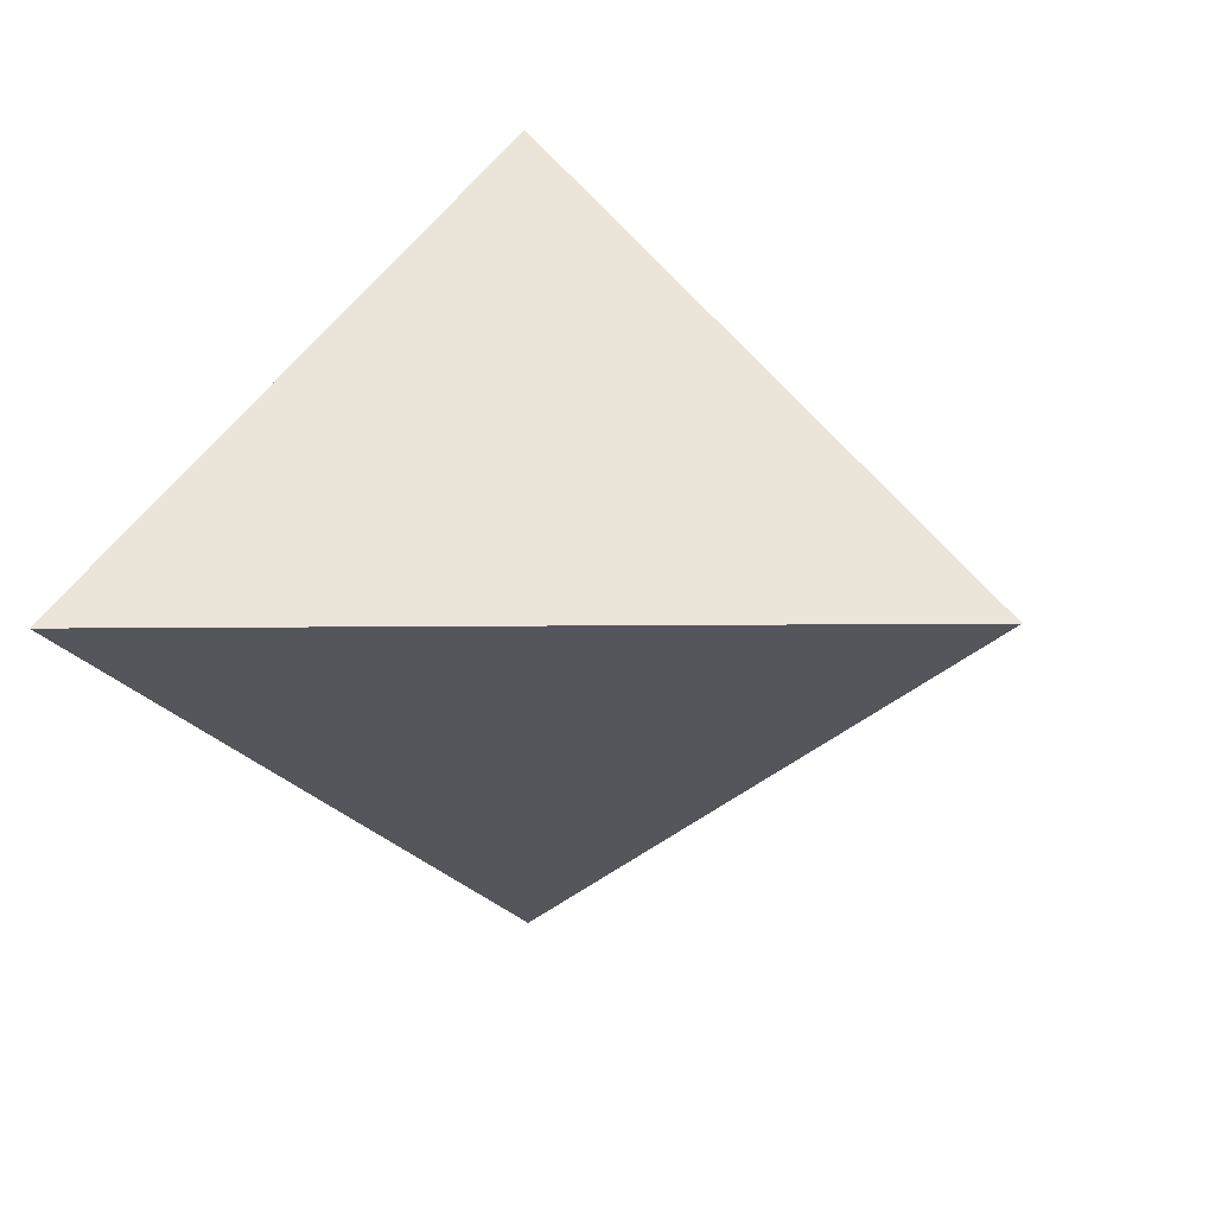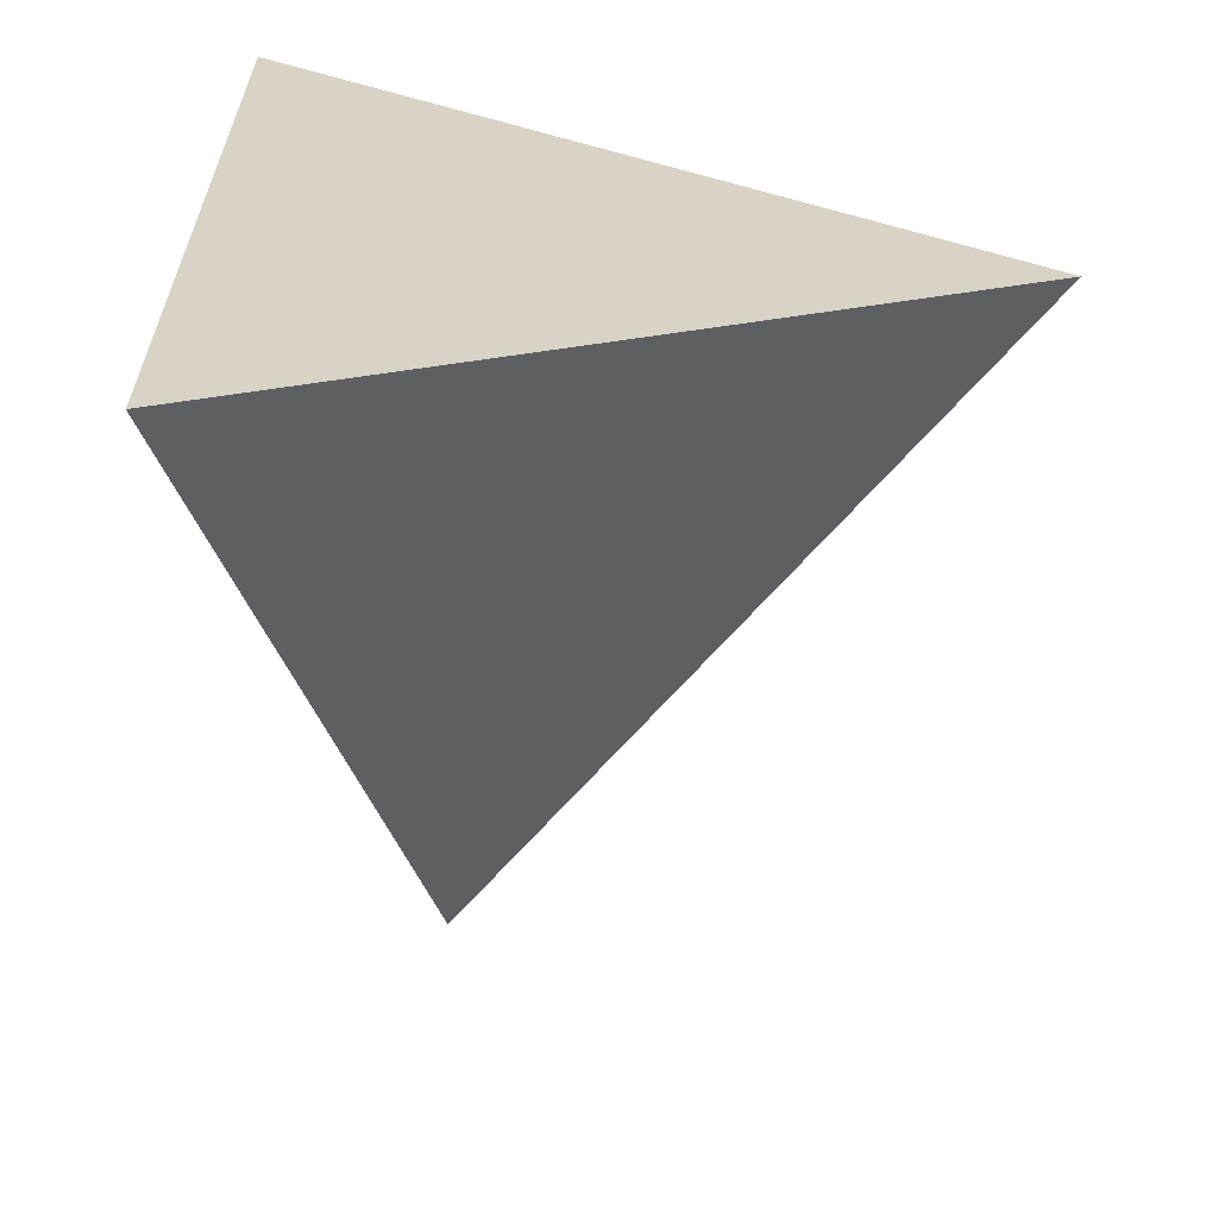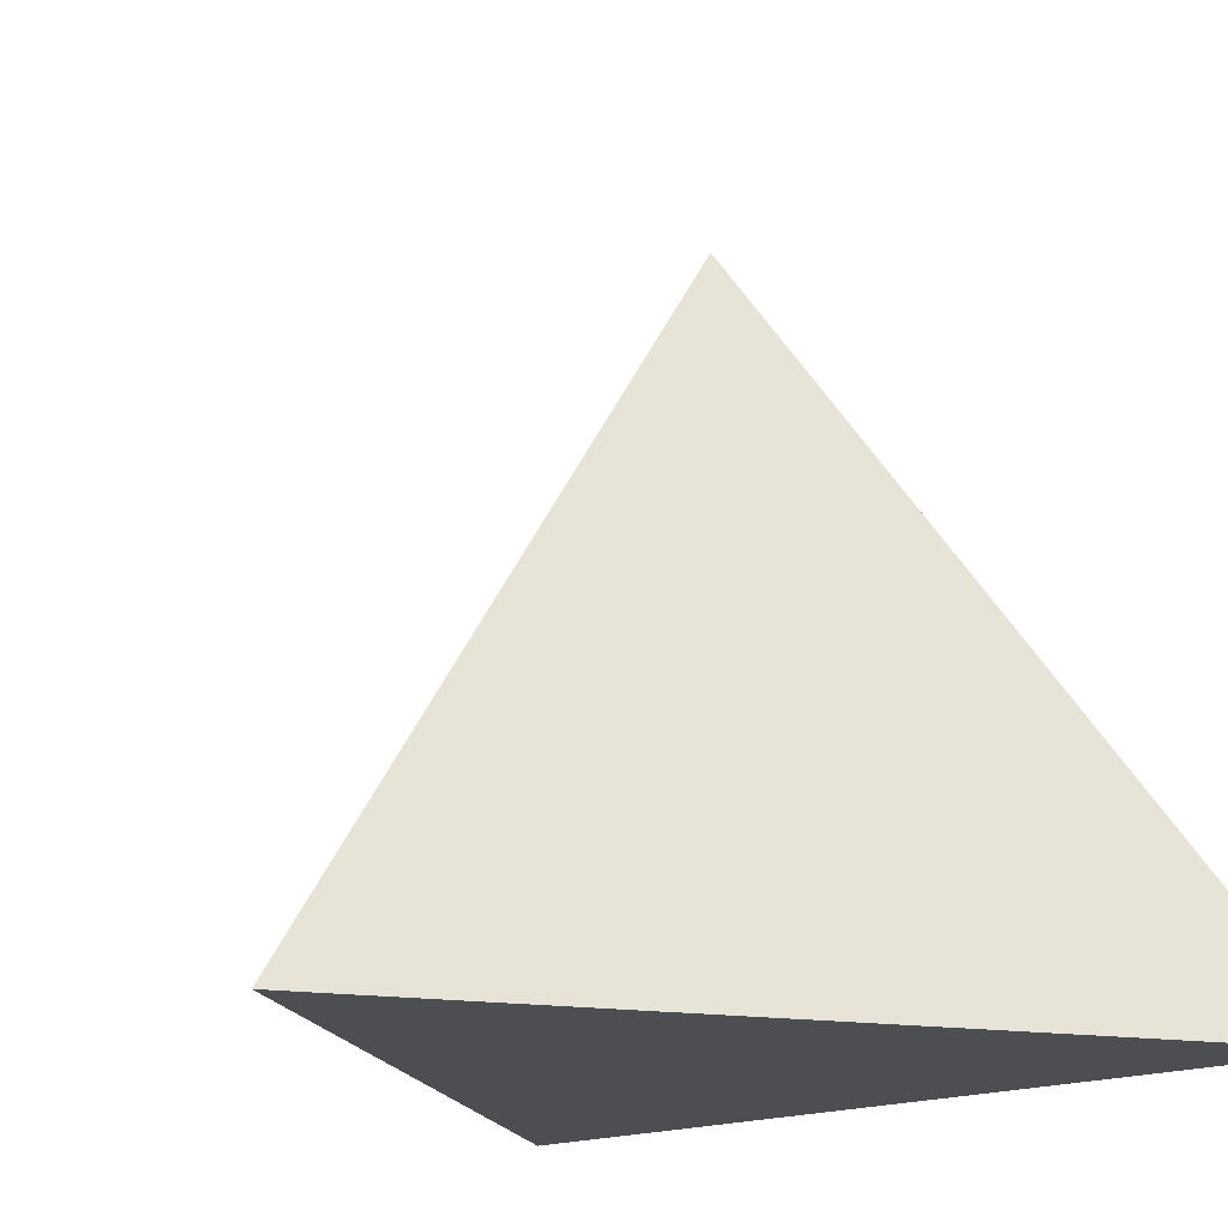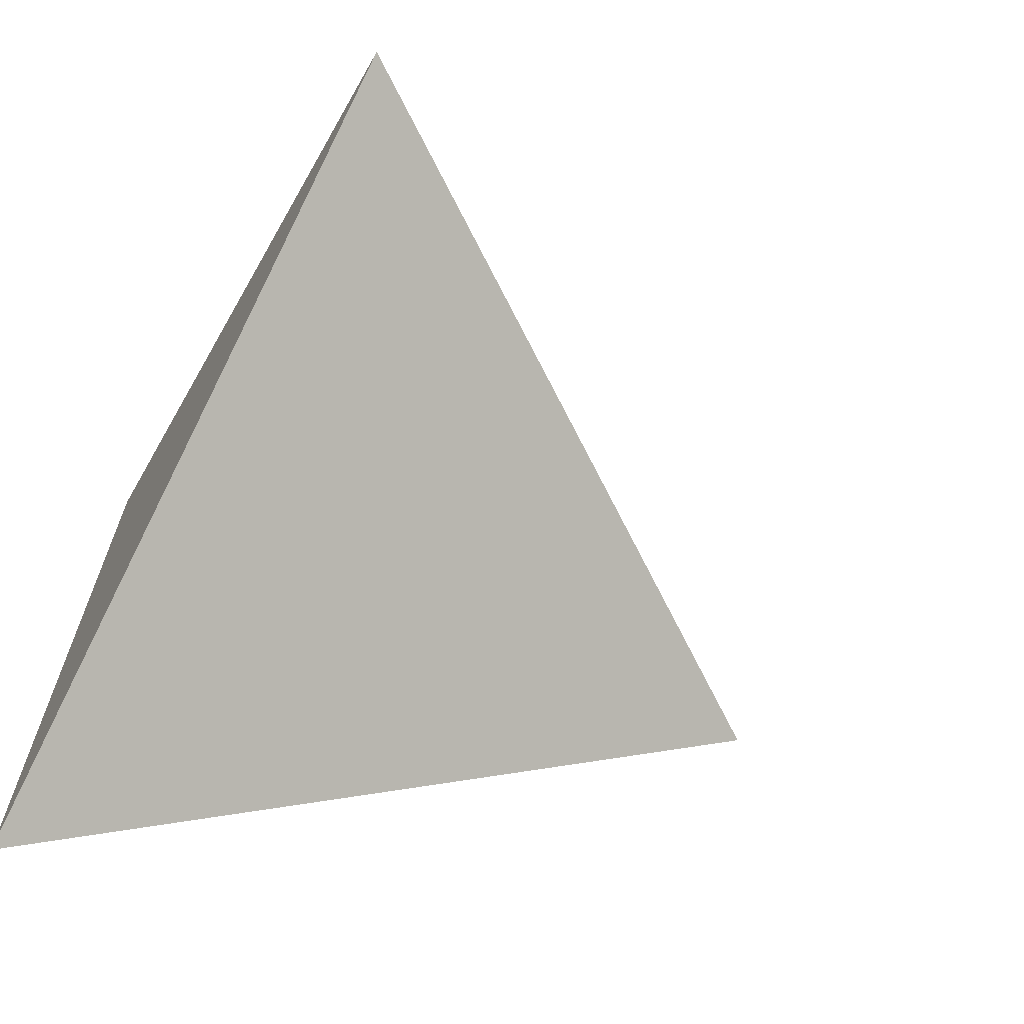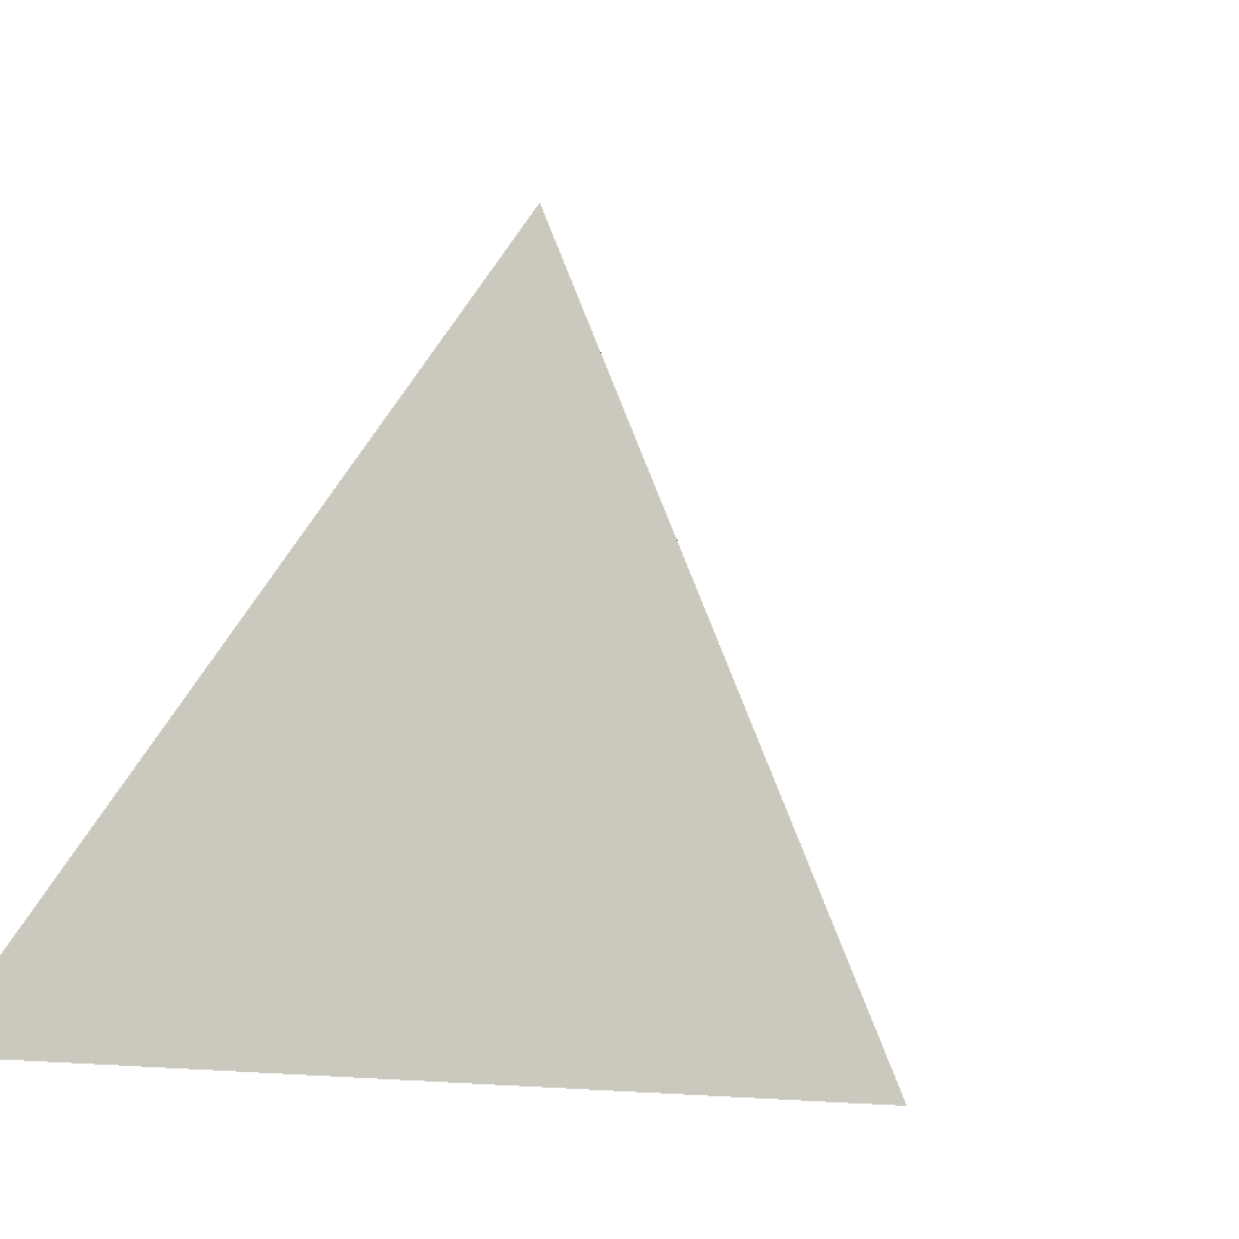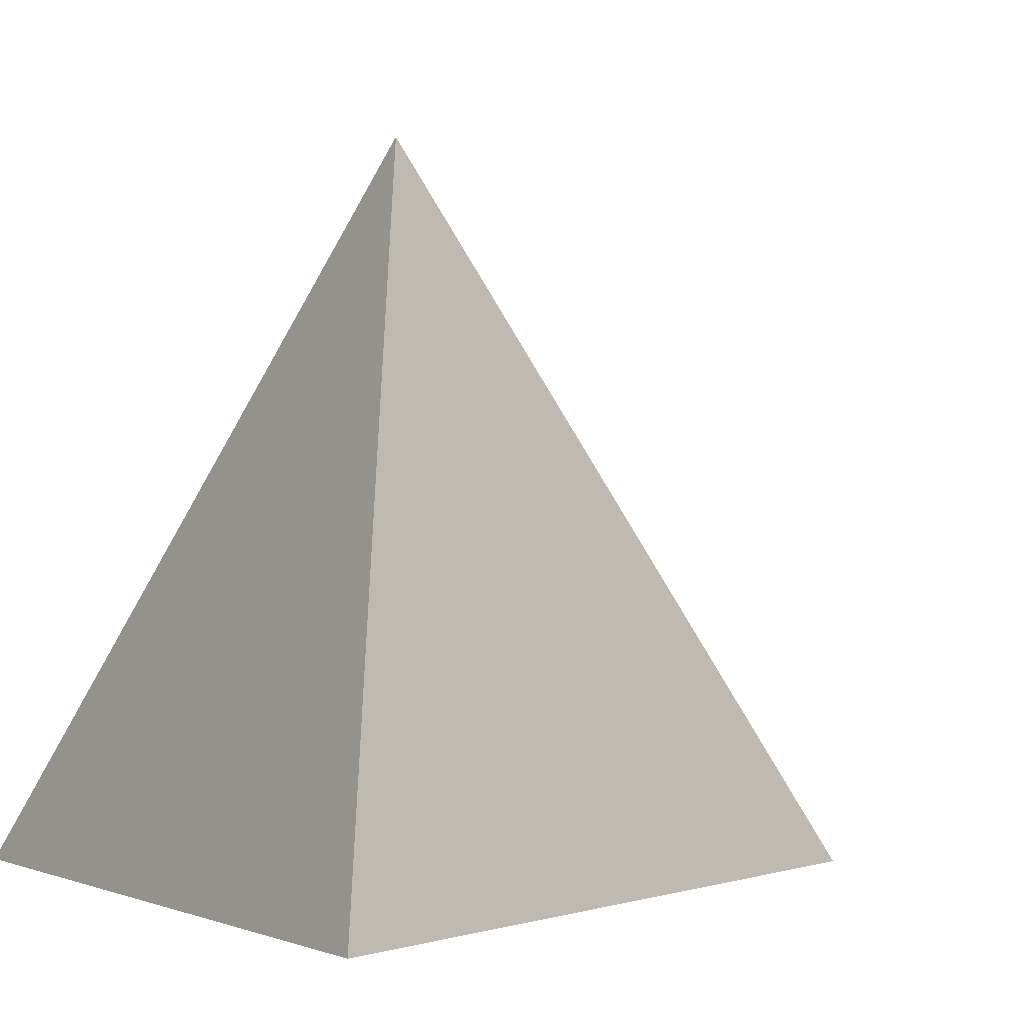
<metadata>
{"format":"obj","ext":"obj","renderer":"f3d","projection":"perspective","resolution":1024,"background":"white","views":[{"elev":8.9,"azim":123.5,"up":"+Z"},{"elev":-62.6,"azim":-4.9,"up":"+Z"},{"elev":-16.6,"azim":131.9,"up":"+Y"},{"elev":-67.6,"azim":61.9,"up":"+Z"},{"elev":-2.7,"azim":57.8,"up":"+Y"},{"elev":-1.7,"azim":-28.4,"up":"+Y"}]}
</metadata>
<code>
o Solid
v 0 0.6125 0
v 0.5775 -0.2042 0
v -0.2887 -0.2042 -0.5001
v -0.2887 -0.2042 0.5001
f 1 2 3
f 1 3 4
f 1 4 2
f 2 4 3

</code>
